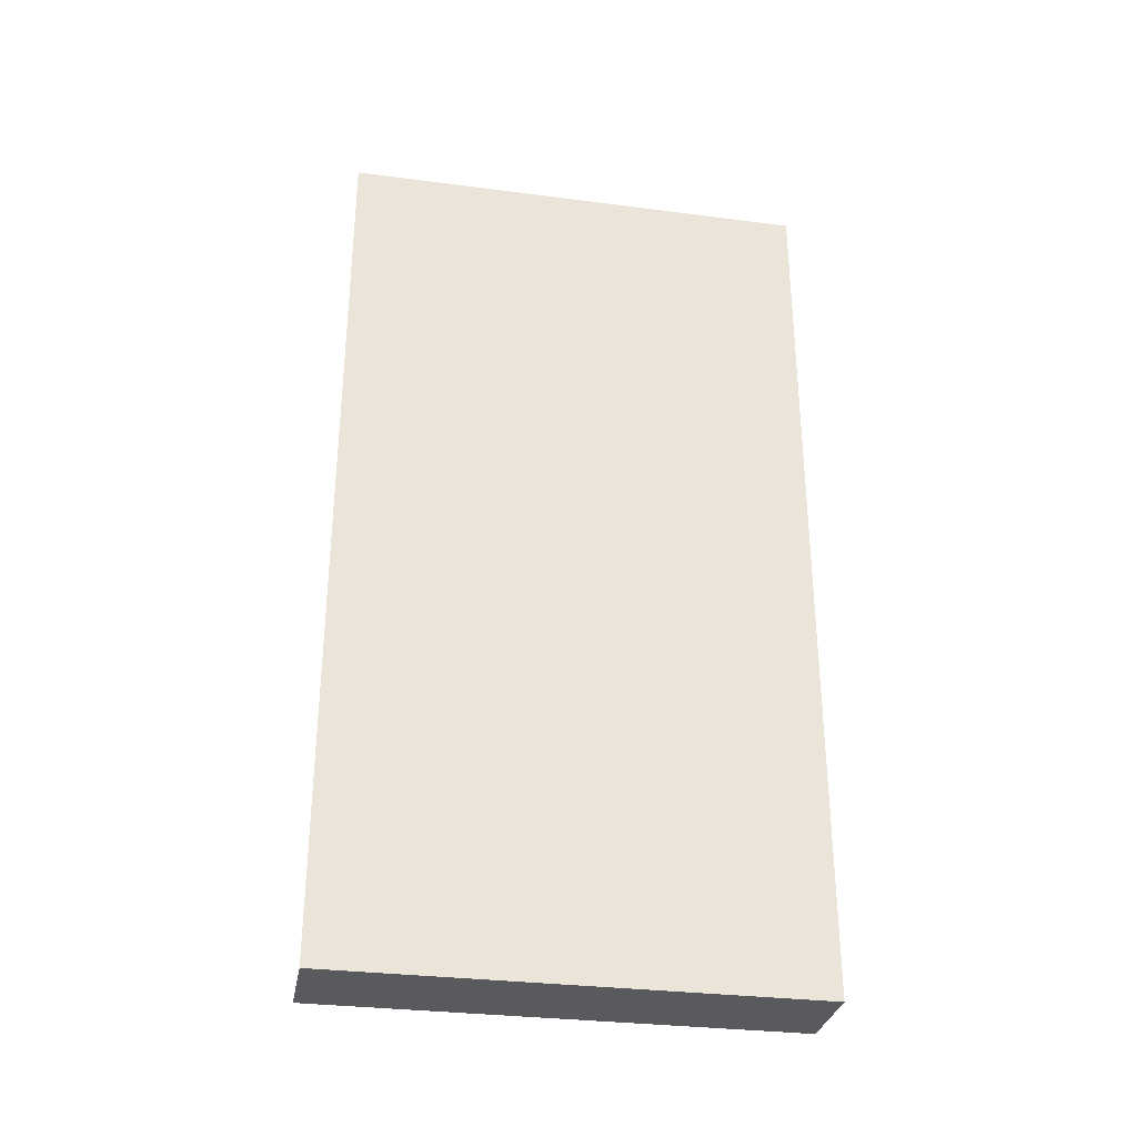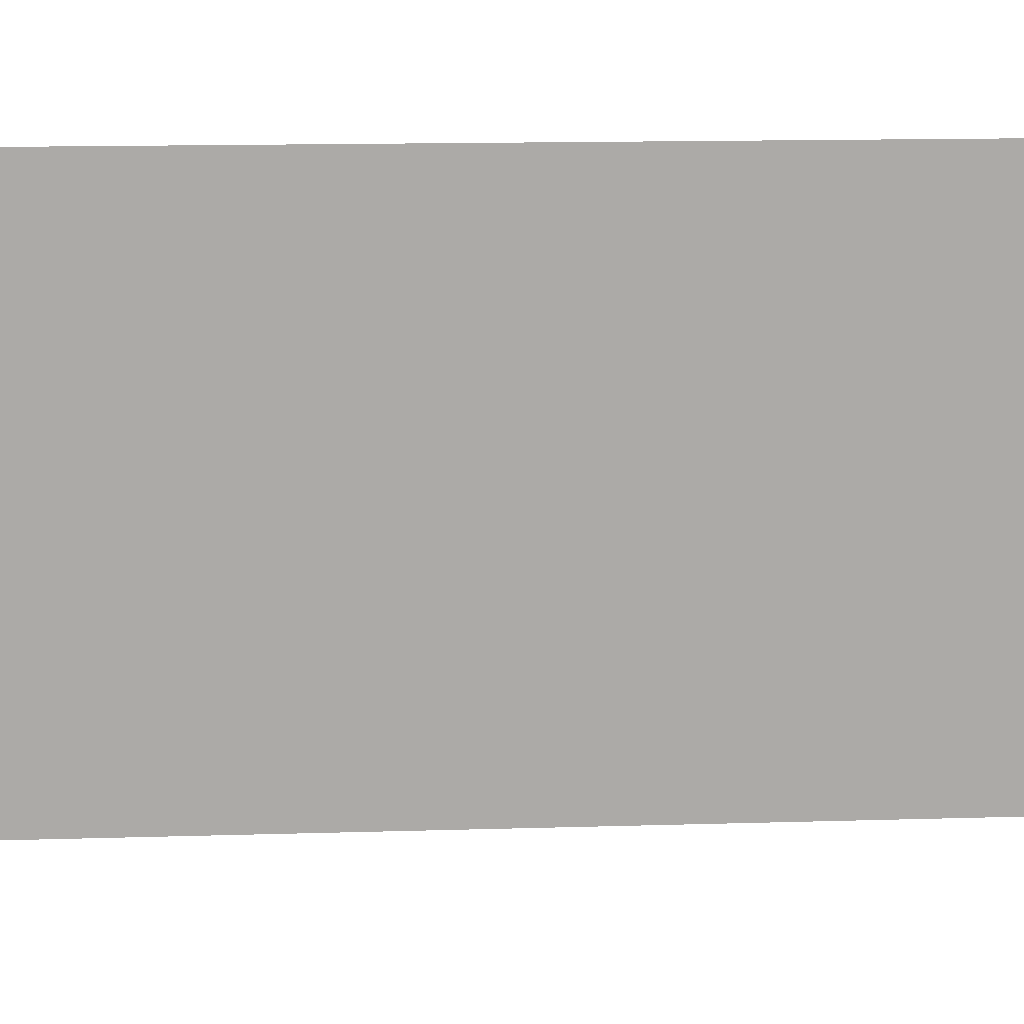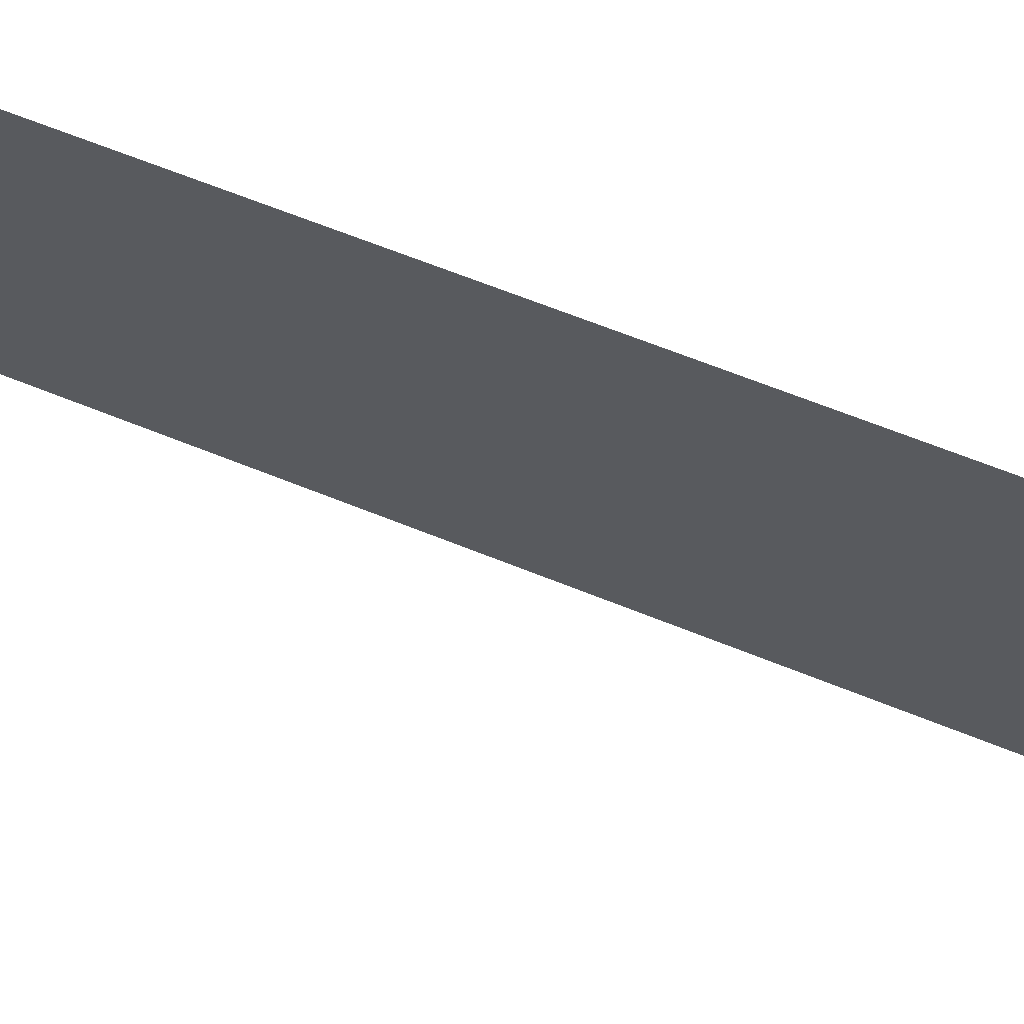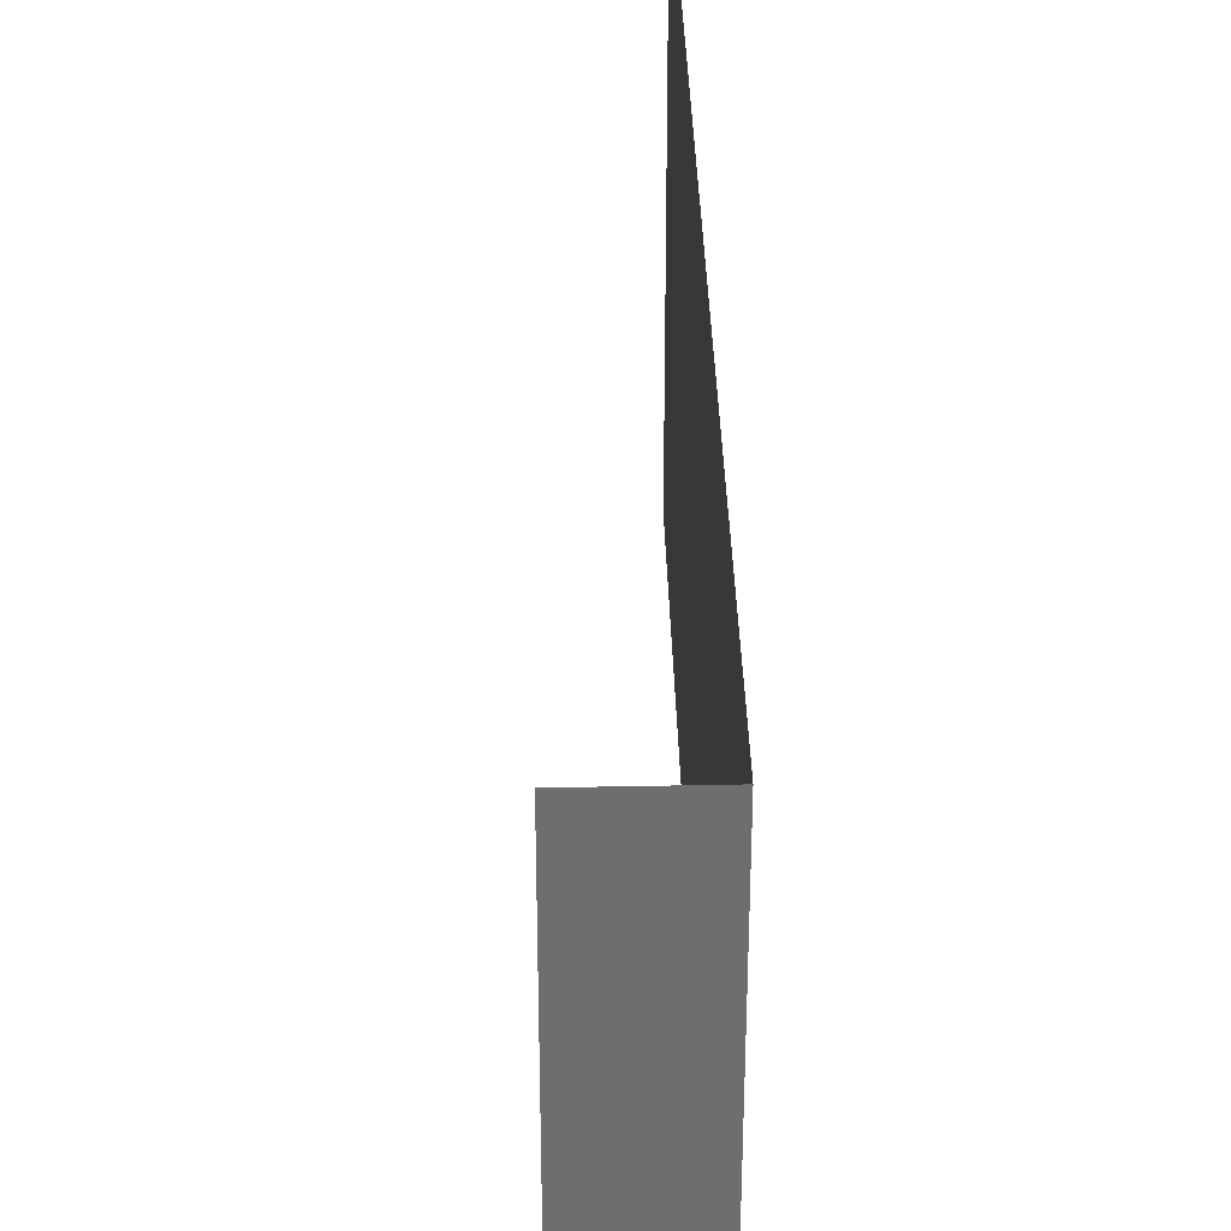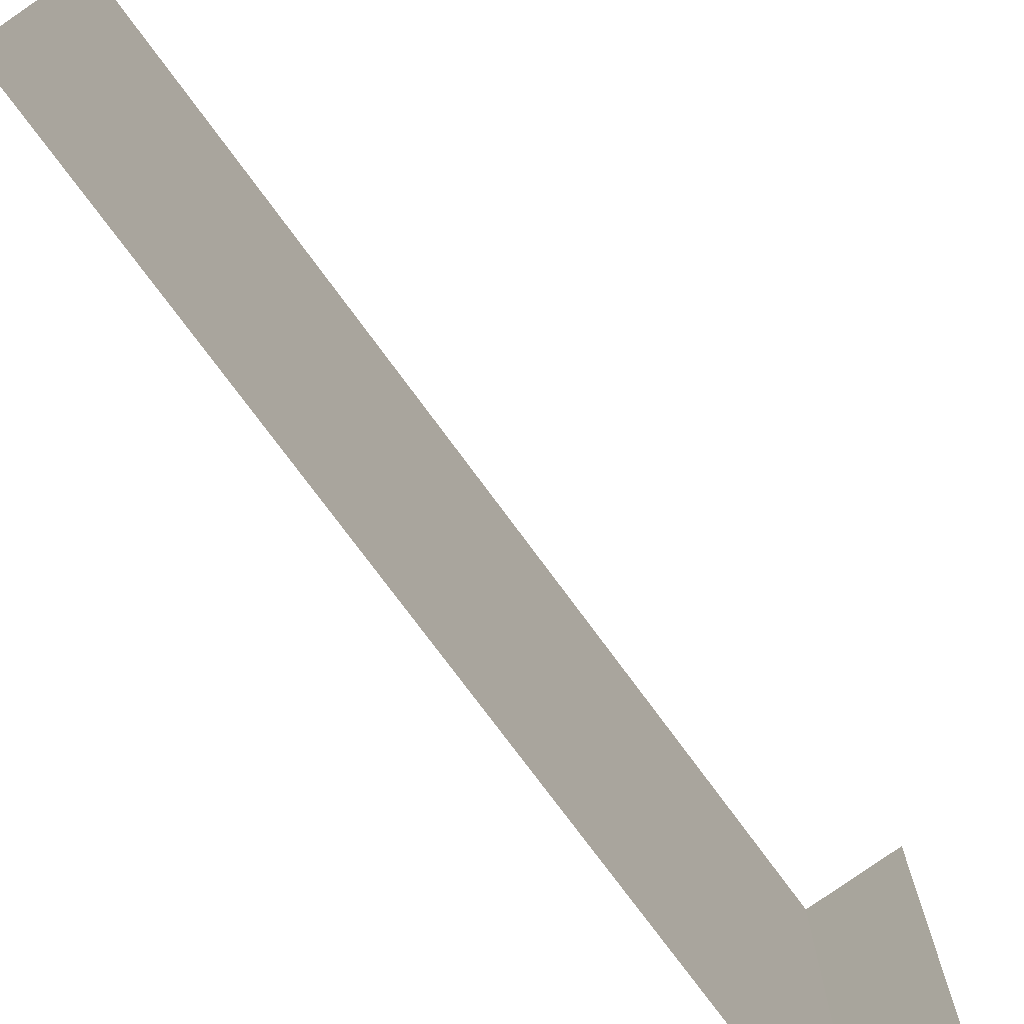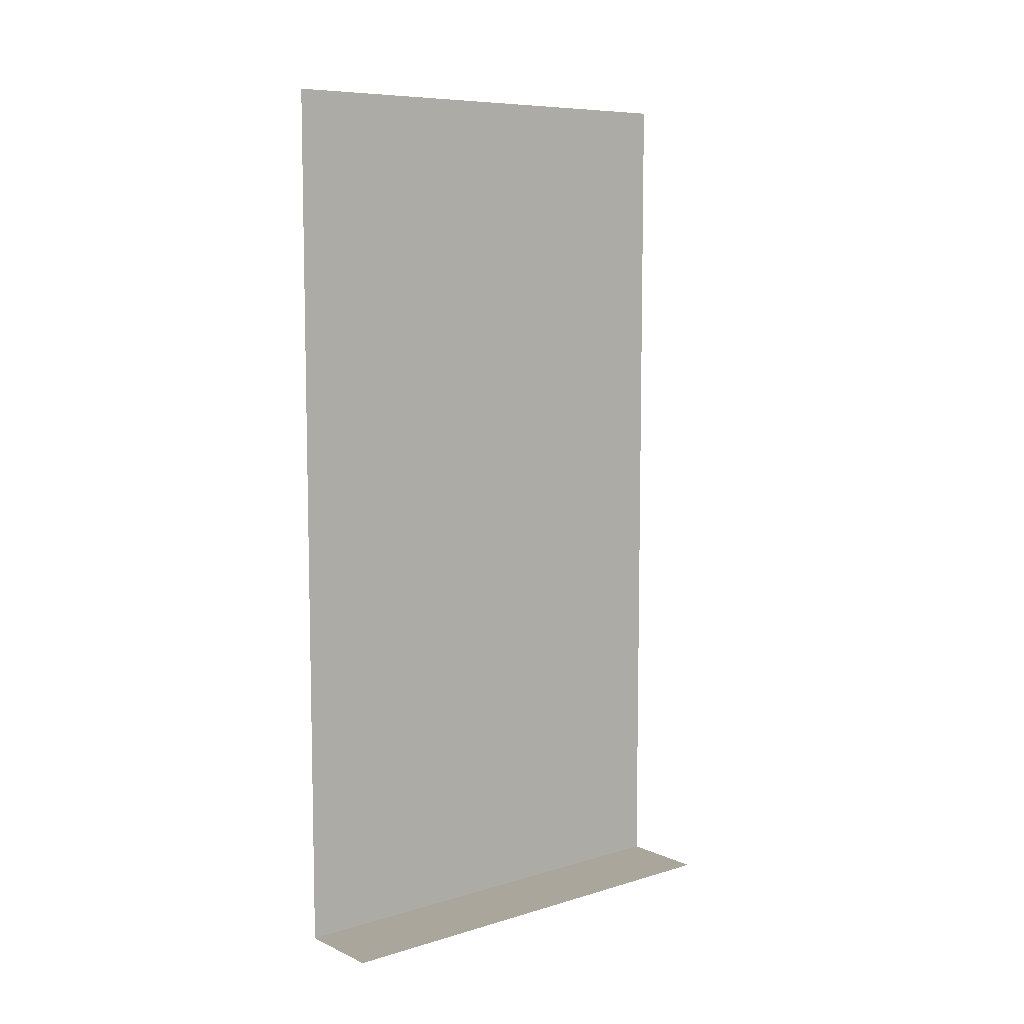
<metadata>
{"format":"obj","ext":"obj","renderer":"f3d","projection":"perspective","resolution":1024,"background":"white","views":[{"elev":-31.4,"azim":79.6,"up":"+Y"},{"elev":14.3,"azim":-93.8,"up":"+Z"},{"elev":69.3,"azim":-68.4,"up":"+Z"},{"elev":36.0,"azim":-1.5,"up":"+Z"},{"elev":-74.1,"azim":-143.9,"up":"+Z"},{"elev":8.0,"azim":-129.6,"up":"+Y"}]}
</metadata>
<code>
v -0.3125 -1.875 -0.5
v -0.3125 0 -0.5
v -0.3125 0 0.5
v -0.3125 -1.875 0.5
v -0.5 -1.875 -0.5
v -0.5 -1.875 0.5
f 1 2 3
f 1 3 4
f 1 4 5
f 5 4 6

</code>
